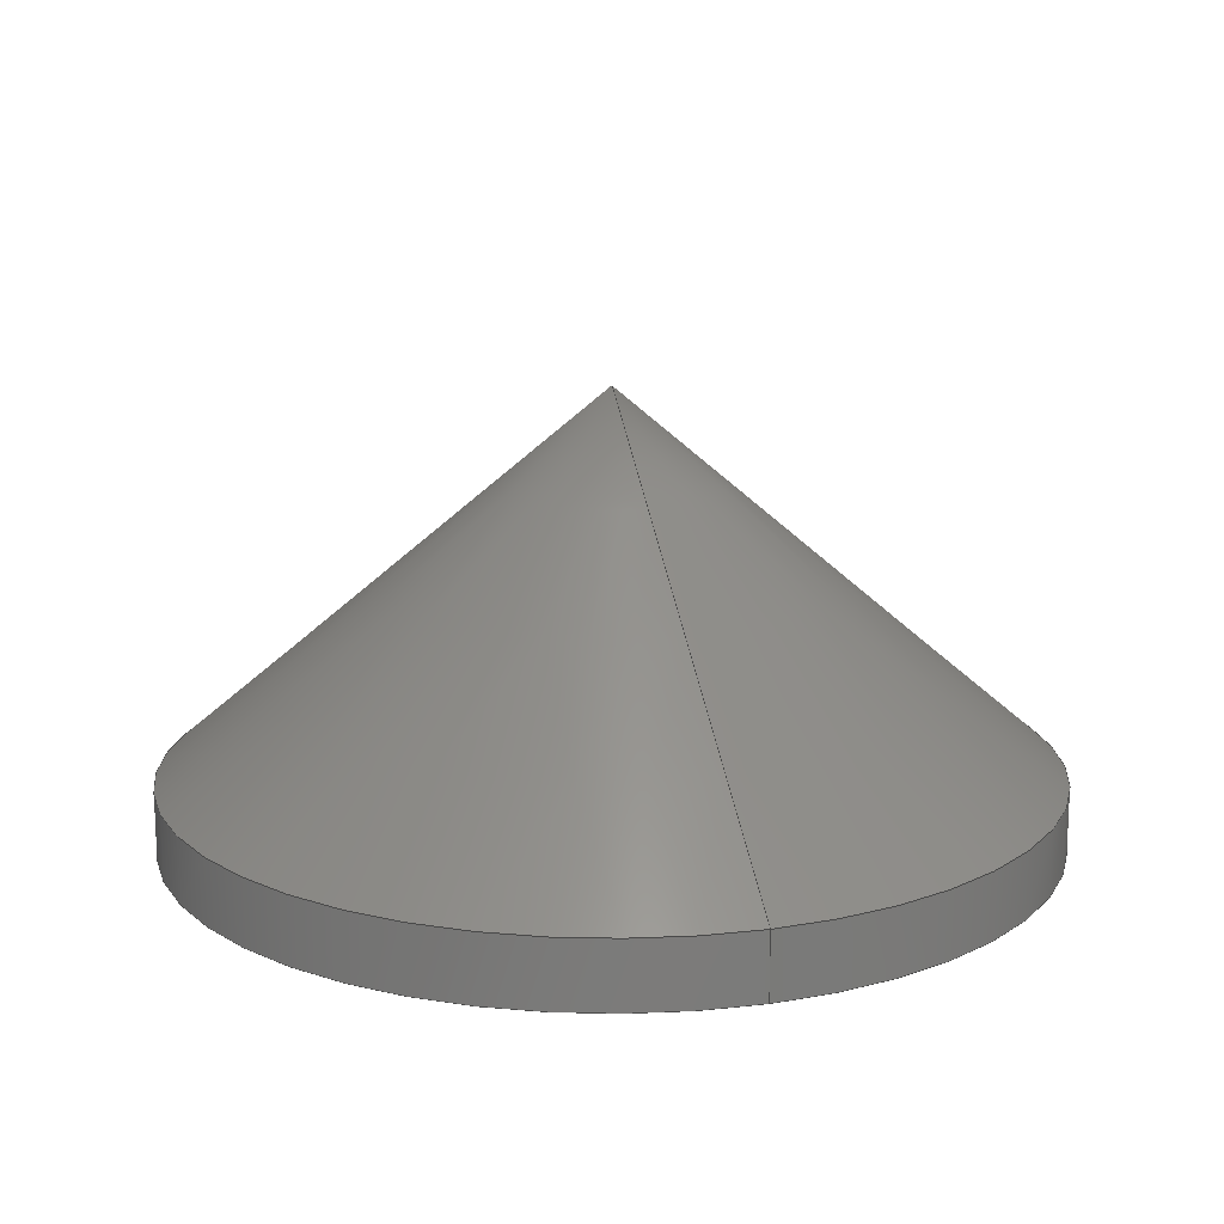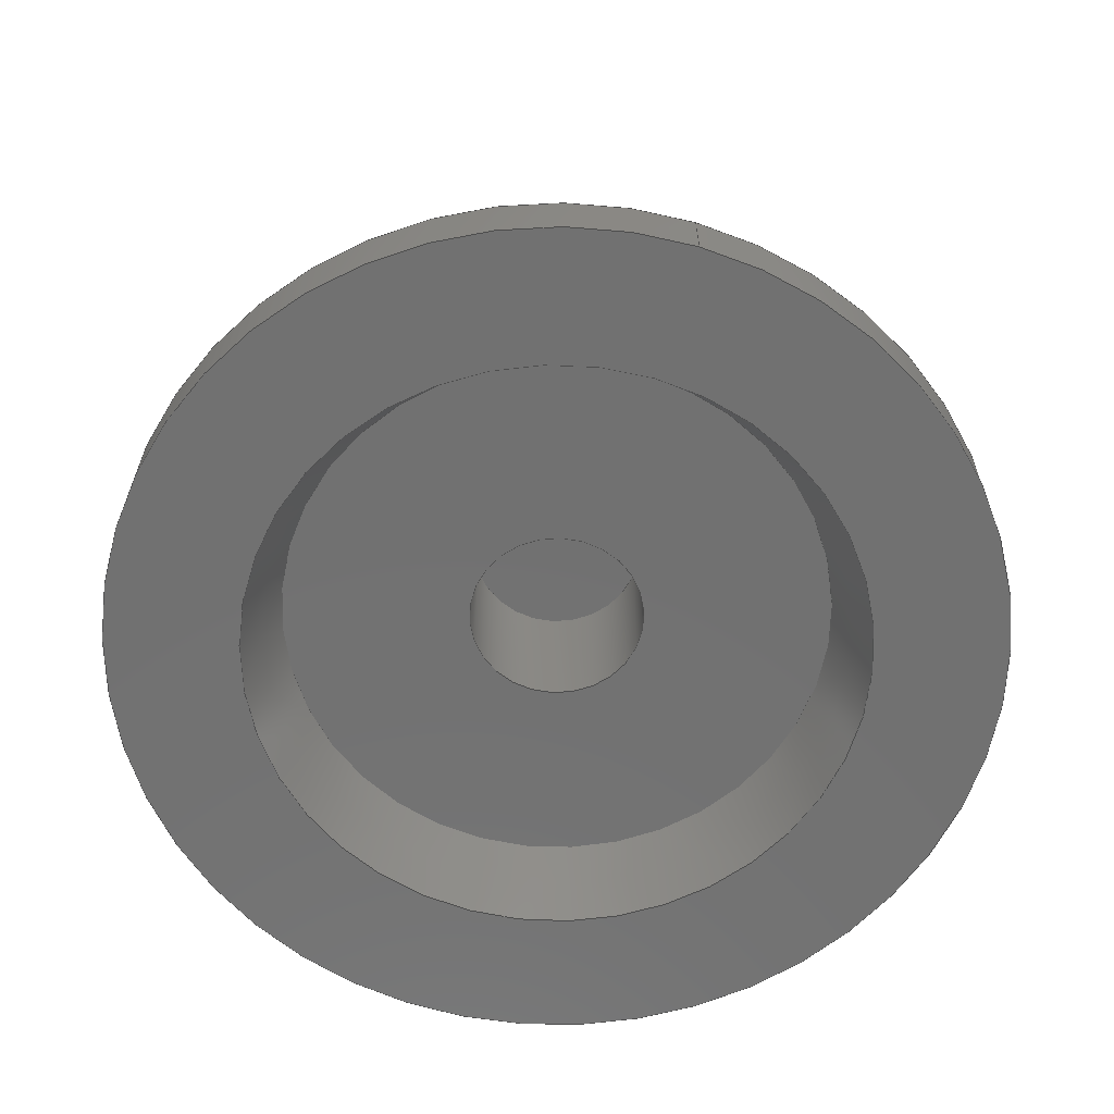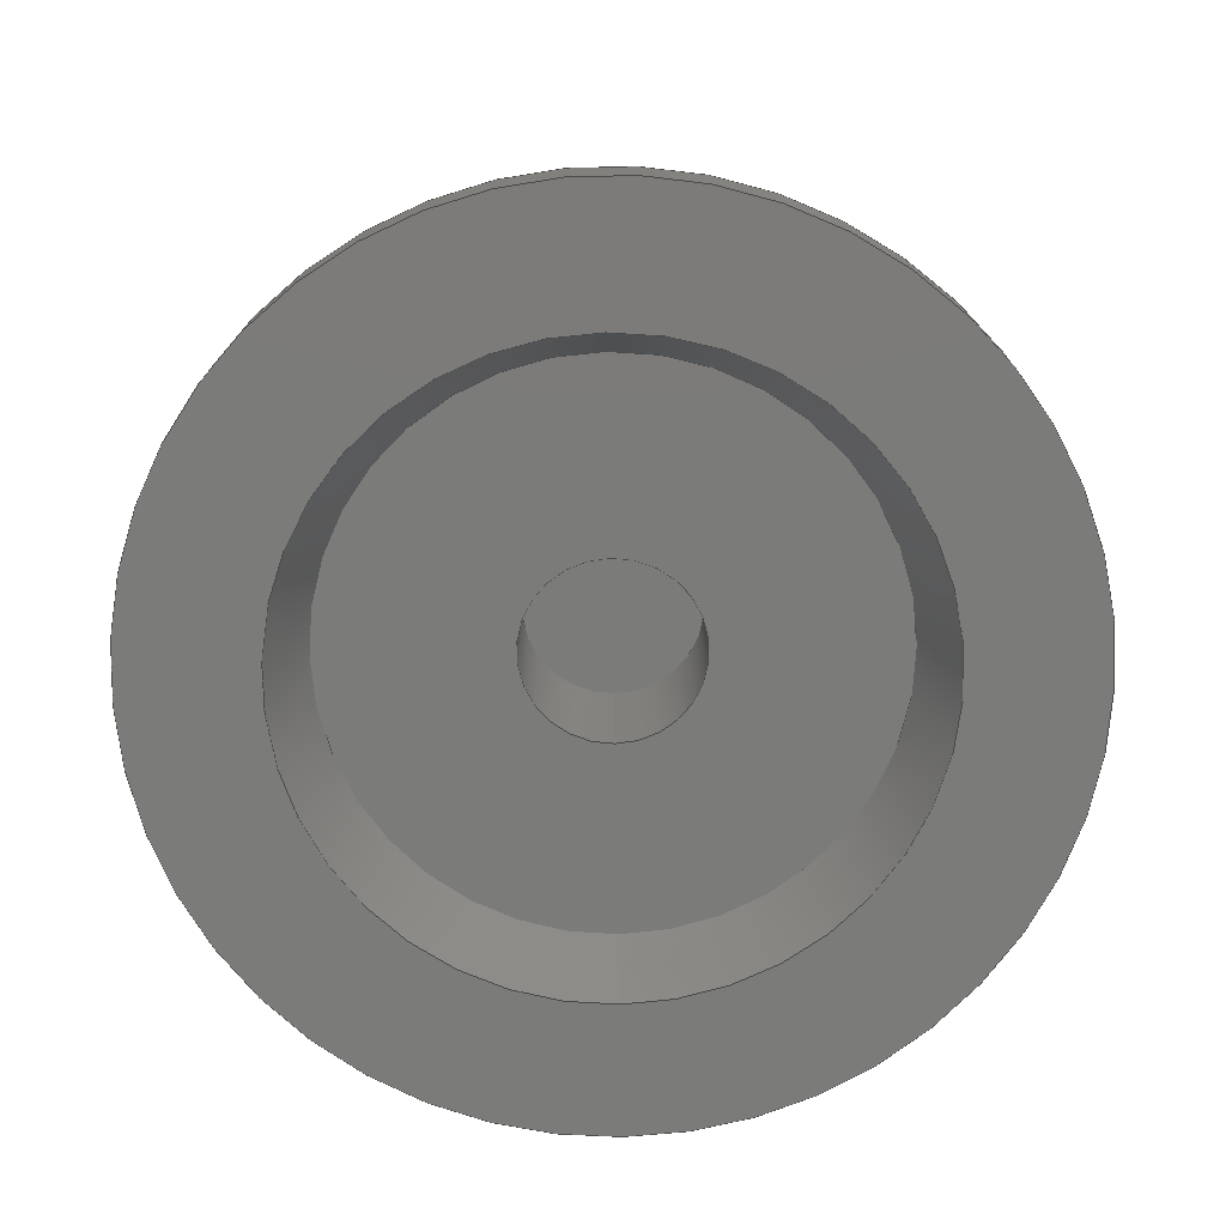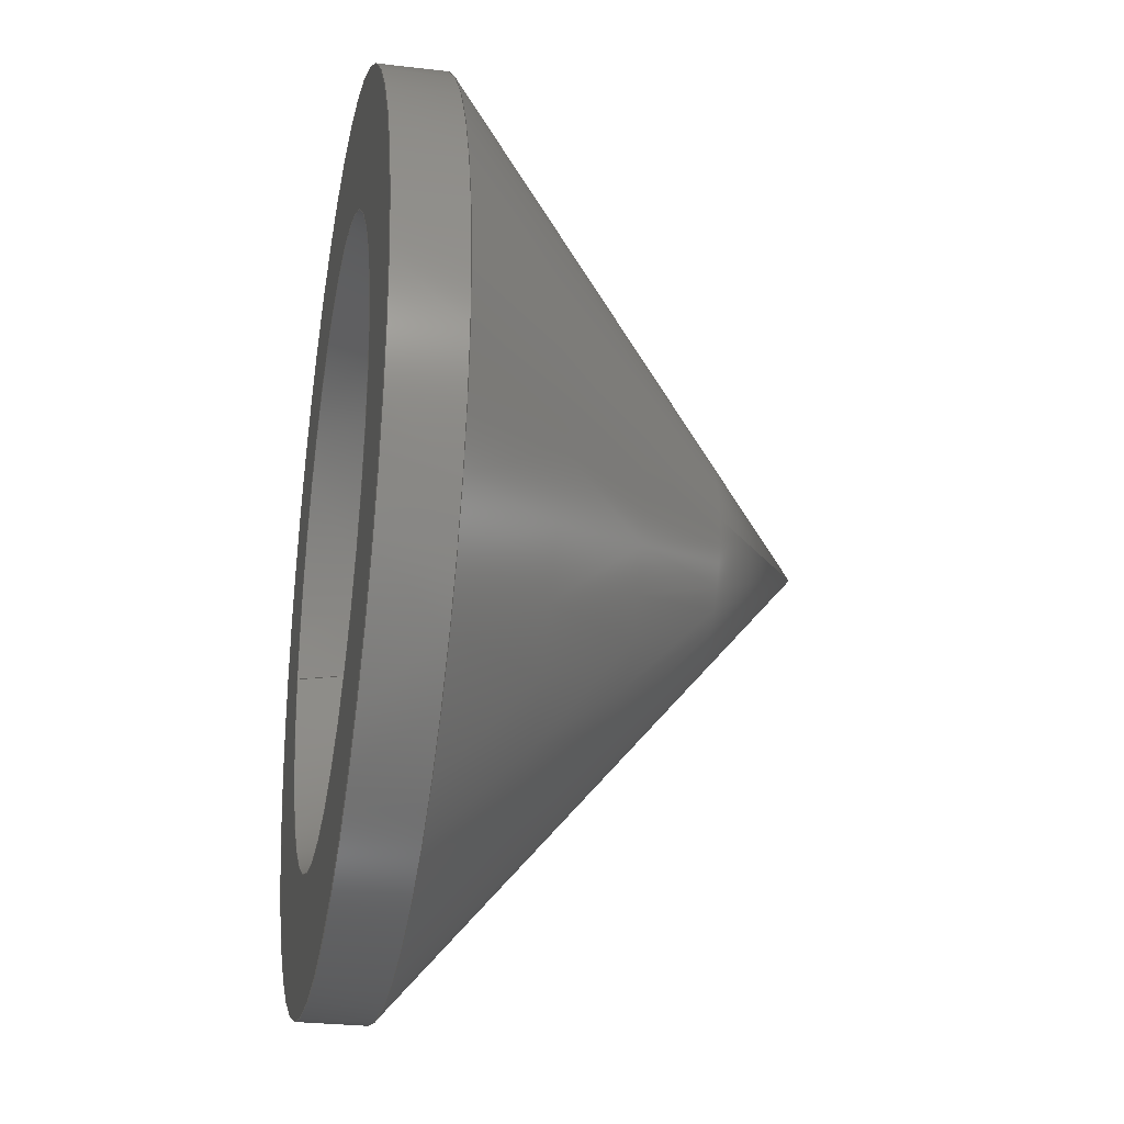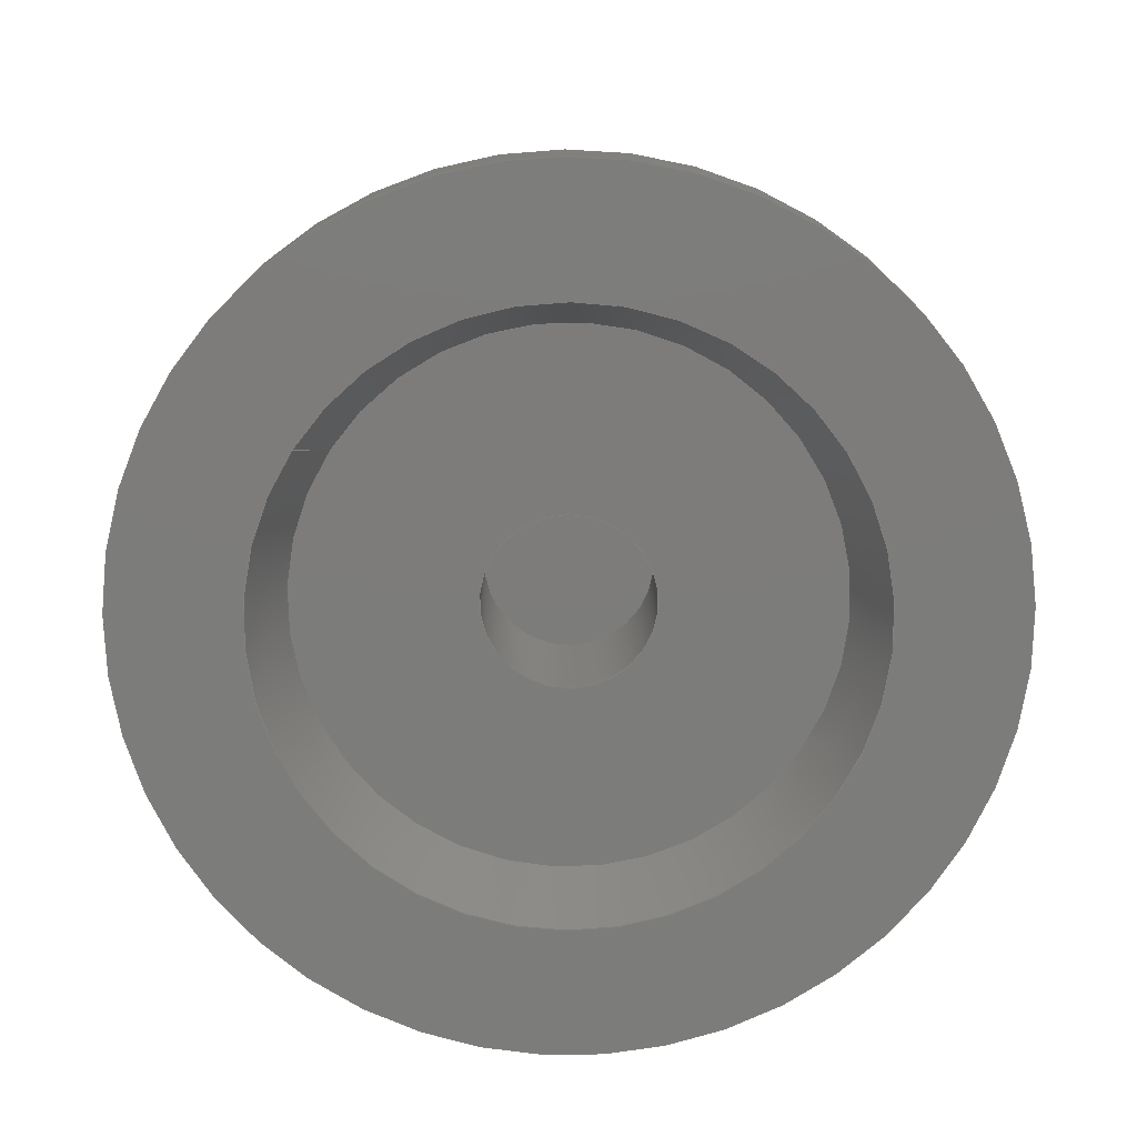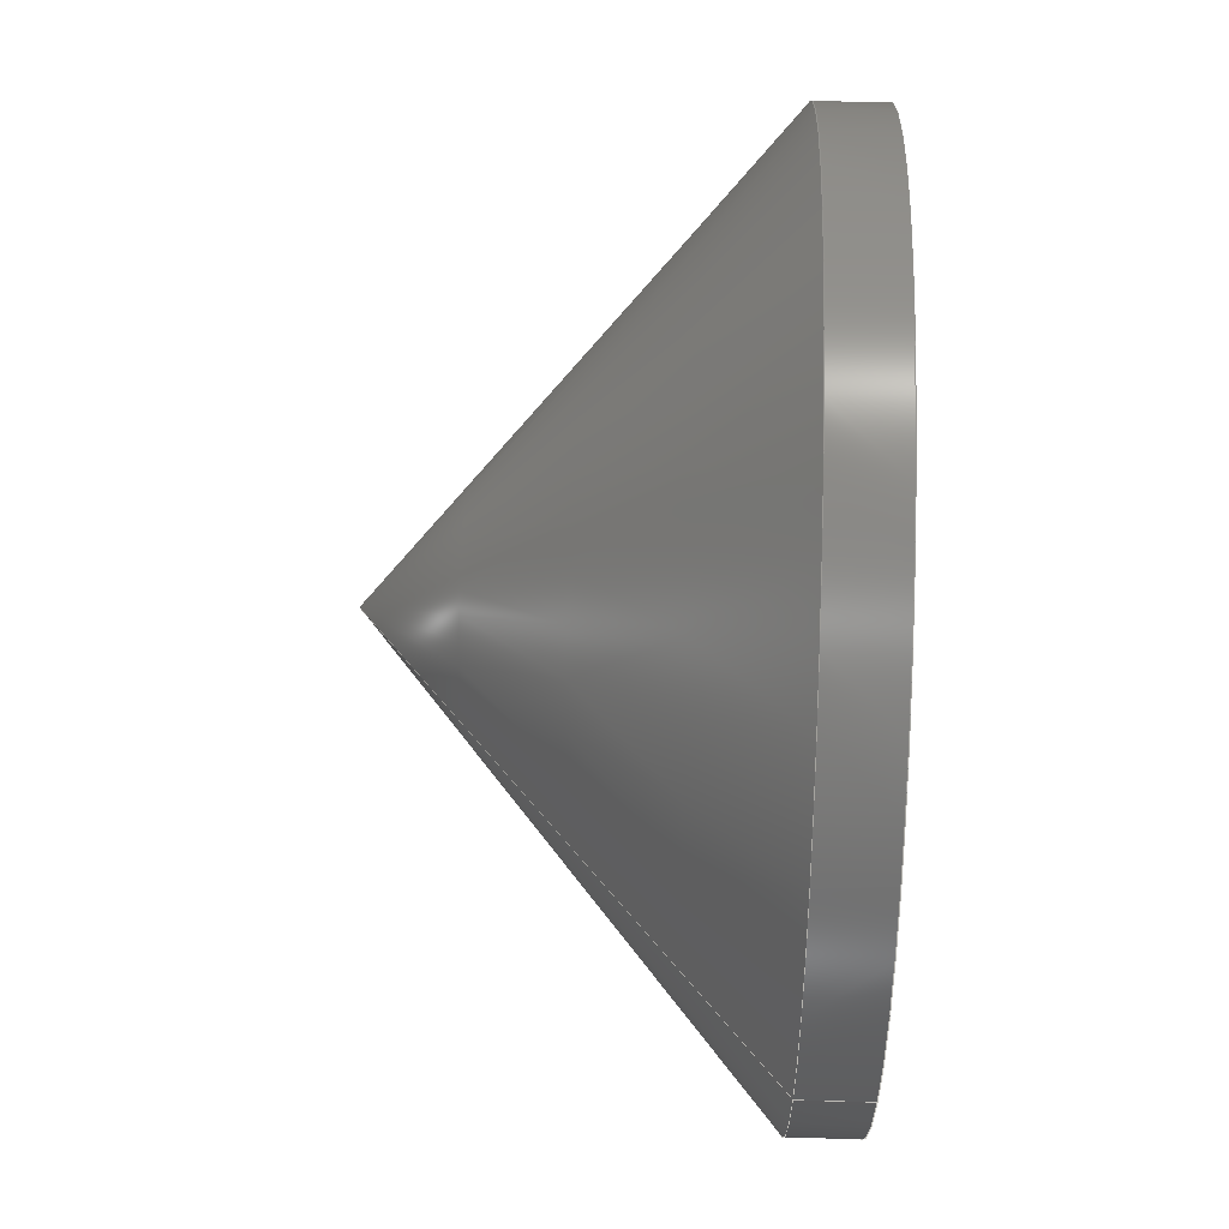
<metadata>
{"format":"step","ext":"stp","renderer":"f3d","projection":"perspective","resolution":1024,"background":"white","views":[{"elev":15.5,"azim":-107.2,"up":"+Y"},{"elev":-63.3,"azim":-106.8,"up":"+Y"},{"elev":-74.3,"azim":91.2,"up":"+Y"},{"elev":-27.4,"azim":79.6,"up":"+Z"},{"elev":-75.7,"azim":-33.5,"up":"+Y"},{"elev":58.9,"azim":-88.2,"up":"+Z"}]}
</metadata>
<code>
ISO-10303-21;
DATA;
#1=MECHANICAL_DESIGN_GEOMETRIC_PRESENTATION_REPRESENTATION('',(#81,#82,
#83,#84,#85,#86,#87,#88),#192);
#2=SHAPE_REPRESENTATION_RELATIONSHIP('SRR','None',#199,#3);
#3=ADVANCED_BREP_SHAPE_REPRESENTATION('',(#4),#191);
#4=MANIFOLD_SOLID_BREP('Solid2',#96);
#5=FACE_BOUND('',#24,.T.);
#6=FACE_BOUND('',#27,.T.);
#7=CONICAL_SURFACE('',#123,10,0.8663);
#8=CONICAL_SURFACE('',#129,13.27,0.3491);
#9=PLANE('',#122);
#10=PLANE('',#127);
#11=PLANE('',#131);
#12=FACE_OUTER_BOUND('',#19,.T.);
#13=FACE_OUTER_BOUND('',#20,.T.);
#14=FACE_OUTER_BOUND('',#21,.T.);
#15=FACE_OUTER_BOUND('',#22,.T.);
#16=FACE_OUTER_BOUND('',#23,.T.);
#17=FACE_OUTER_BOUND('',#25,.T.);
#18=FACE_OUTER_BOUND('',#26,.T.);
#19=EDGE_LOOP('',(#59,#60,#61,#62));
#20=EDGE_LOOP('',(#63));
#21=EDGE_LOOP('',(#64,#65,#66));
#22=EDGE_LOOP('',(#67,#68,#69,#70));
#23=EDGE_LOOP('',(#71));
#24=EDGE_LOOP('',(#72));
#25=EDGE_LOOP('',(#73,#74,#75,#76));
#26=EDGE_LOOP('',(#77));
#27=EDGE_LOOP('',(#78));
#28=LINE('',#169,#32);
#29=LINE('',#176,#33);
#30=LINE('',#180,#34);
#31=LINE('',#186,#35);
#32=VECTOR('',#138,4);
#33=VECTOR('',#147,10);
#34=VECTOR('',#152,20);
#35=VECTOR('',#159,13.27);
#36=CIRCLE('',#120,4);
#37=CIRCLE('',#121,4);
#38=CIRCLE('',#124,20);
#39=CIRCLE('',#126,20);
#40=CIRCLE('',#128,14);
#41=CIRCLE('',#130,12.54);
#42=VERTEX_POINT('',#166);
#43=VERTEX_POINT('',#168);
#44=VERTEX_POINT('',#173);
#45=VERTEX_POINT('',#175);
#46=VERTEX_POINT('',#178);
#47=VERTEX_POINT('',#182);
#48=VERTEX_POINT('',#185);
#49=EDGE_CURVE('',#42,#42,#36,.T.);
#50=EDGE_CURVE('',#42,#43,#28,.T.);
#51=EDGE_CURVE('',#43,#43,#37,.T.);
#52=EDGE_CURVE('',#44,#44,#38,.T.);
#53=EDGE_CURVE('',#44,#45,#29,.T.);
#54=EDGE_CURVE('',#46,#46,#39,.T.);
#55=EDGE_CURVE('',#46,#44,#30,.T.);
#56=EDGE_CURVE('',#47,#47,#40,.T.);
#57=EDGE_CURVE('',#47,#48,#31,.T.);
#58=EDGE_CURVE('',#48,#48,#41,.T.);
#59=ORIENTED_EDGE('',*,*,#49,.F.);
#60=ORIENTED_EDGE('',*,*,#50,.T.);
#61=ORIENTED_EDGE('',*,*,#51,.T.);
#62=ORIENTED_EDGE('',*,*,#50,.F.);
#63=ORIENTED_EDGE('',*,*,#51,.F.);
#64=ORIENTED_EDGE('',*,*,#52,.F.);
#65=ORIENTED_EDGE('',*,*,#53,.T.);
#66=ORIENTED_EDGE('',*,*,#53,.F.);
#67=ORIENTED_EDGE('',*,*,#54,.F.);
#68=ORIENTED_EDGE('',*,*,#55,.T.);
#69=ORIENTED_EDGE('',*,*,#52,.T.);
#70=ORIENTED_EDGE('',*,*,#55,.F.);
#71=ORIENTED_EDGE('',*,*,#54,.T.);
#72=ORIENTED_EDGE('',*,*,#56,.F.);
#73=ORIENTED_EDGE('',*,*,#56,.T.);
#74=ORIENTED_EDGE('',*,*,#57,.T.);
#75=ORIENTED_EDGE('',*,*,#58,.F.);
#76=ORIENTED_EDGE('',*,*,#57,.F.);
#77=ORIENTED_EDGE('',*,*,#58,.T.);
#78=ORIENTED_EDGE('',*,*,#49,.T.);
#79=CYLINDRICAL_SURFACE('',#119,4);
#80=CYLINDRICAL_SURFACE('',#125,20);
#81=STYLED_ITEM('',(#208),#89);
#82=STYLED_ITEM('',(#208),#90);
#83=STYLED_ITEM('',(#208),#91);
#84=STYLED_ITEM('',(#208),#92);
#85=STYLED_ITEM('',(#208),#93);
#86=STYLED_ITEM('',(#208),#94);
#87=STYLED_ITEM('',(#208),#95);
#88=STYLED_ITEM('',(#208),#4);
#89=ADVANCED_FACE('',(#12),#79,.F.);
#90=ADVANCED_FACE('',(#13),#9,.T.);
#91=ADVANCED_FACE('',(#14),#7,.T.);
#92=ADVANCED_FACE('',(#15),#80,.T.);
#93=ADVANCED_FACE('',(#16,#5),#10,.T.);
#94=ADVANCED_FACE('',(#17),#8,.F.);
#95=ADVANCED_FACE('',(#18,#6),#11,.T.);
#96=CLOSED_SHELL('',(#89,#90,#91,#92,#93,#94,#95));
#97=DERIVED_UNIT_ELEMENT(#100,1);
#98=DERIVED_UNIT_ELEMENT(#194,-3);
#99=DIMENSIONAL_EXPONENTS(0,1,0,0,0,0,0);
#100=(
CONVERSION_BASED_UNIT('gram',#102)
MASS_UNIT()
NAMED_UNIT(#99)
);
#101=(
MASS_UNIT()
NAMED_UNIT(*)
SI_UNIT(.KILO.,.GRAM.)
);
#102=MASS_MEASURE_WITH_UNIT(MASS_MEASURE(0.001),#101);
#103=DERIVED_UNIT((#97,#98));
#104=MEASURE_REPRESENTATION_ITEM('density measure',
POSITIVE_RATIO_MEASURE(1),#103);
#105=PROPERTY_DEFINITION_REPRESENTATION(#110,#107);
#106=PROPERTY_DEFINITION_REPRESENTATION(#111,#108);
#107=REPRESENTATION('material name',(#109),#191);
#108=REPRESENTATION('density',(#104),#191);
#109=DESCRIPTIVE_REPRESENTATION_ITEM('Generic','Generic');
#110=PROPERTY_DEFINITION('material property','material name',#201);
#111=PROPERTY_DEFINITION('material property','density of part',#201);
#112=DATE_TIME_ROLE('creation_date');
#113=APPLIED_DATE_AND_TIME_ASSIGNMENT(#114,#112,(#201));
#114=DATE_AND_TIME(#115,#116);
#115=CALENDAR_DATE(2024,14,3);
#116=LOCAL_TIME(0,0,0,#117);
#117=COORDINATED_UNIVERSAL_TIME_OFFSET(0,0,.BEHIND.);
#118=AXIS2_PLACEMENT_3D('',#164,#132,#133);
#119=AXIS2_PLACEMENT_3D('',#165,#134,#135);
#120=AXIS2_PLACEMENT_3D('',#167,#136,#137);
#121=AXIS2_PLACEMENT_3D('',#170,#139,#140);
#122=AXIS2_PLACEMENT_3D('',#171,#141,#142);
#123=AXIS2_PLACEMENT_3D('',#172,#143,#144);
#124=AXIS2_PLACEMENT_3D('',#174,#145,#146);
#125=AXIS2_PLACEMENT_3D('',#177,#148,#149);
#126=AXIS2_PLACEMENT_3D('',#179,#150,#151);
#127=AXIS2_PLACEMENT_3D('',#181,#153,#154);
#128=AXIS2_PLACEMENT_3D('',#183,#155,#156);
#129=AXIS2_PLACEMENT_3D('',#184,#157,#158);
#130=AXIS2_PLACEMENT_3D('',#187,#160,#161);
#131=AXIS2_PLACEMENT_3D('',#188,#162,#163);
#132=DIRECTION('axis',(0,0,1));
#133=DIRECTION('refdir',(1,0,0));
#134=DIRECTION('center_axis',(0,1,0));
#135=DIRECTION('ref_axis',(1,0,0));
#136=DIRECTION('center_axis',(0,1,0));
#137=DIRECTION('ref_axis',(1,0,0));
#138=DIRECTION('',(0,1,0));
#139=DIRECTION('center_axis',(0,1,0));
#140=DIRECTION('ref_axis',(1,0,0));
#141=DIRECTION('center_axis',(0,-1,0));
#142=DIRECTION('ref_axis',(0,0,-1));
#143=DIRECTION('center_axis',(0,-1,0));
#144=DIRECTION('ref_axis',(1,0,0));
#145=DIRECTION('center_axis',(0,-1,0));
#146=DIRECTION('ref_axis',(1,0,0));
#147=DIRECTION('',(0.7619,0.6476,9.331e-17));
#148=DIRECTION('center_axis',(0,-1,0));
#149=DIRECTION('ref_axis',(1,0,0));
#150=DIRECTION('center_axis',(0,-1,0));
#151=DIRECTION('ref_axis',(1,0,0));
#152=DIRECTION('',(0,1,0));
#153=DIRECTION('center_axis',(0,-1,0));
#154=DIRECTION('ref_axis',(0,0,-1));
#155=DIRECTION('center_axis',(0,-1,0));
#156=DIRECTION('ref_axis',(1,0,0));
#157=DIRECTION('center_axis',(0,-1,0));
#158=DIRECTION('ref_axis',(1,0,0));
#159=DIRECTION('',(0.342,0.9397,4.189e-17));
#160=DIRECTION('center_axis',(0,-1,0));
#161=DIRECTION('ref_axis',(1,0,0));
#162=DIRECTION('center_axis',(0,-1,0));
#163=DIRECTION('ref_axis',(0,0,-1));
#164=CARTESIAN_POINT('',(0,0,0));
#165=CARTESIAN_POINT('Origin',(0,4,0));
#166=CARTESIAN_POINT('',(-4,4,4.899e-16));
#167=CARTESIAN_POINT('Origin',(0,4,0));
#168=CARTESIAN_POINT('',(-4,11,4.899e-16));
#169=CARTESIAN_POINT('',(-4,4,4.899e-16));
#170=CARTESIAN_POINT('Origin',(0,11,0));
#171=CARTESIAN_POINT('Origin',(0,11,0));
#172=CARTESIAN_POINT('Origin',(0,11.5,0));
#173=CARTESIAN_POINT('',(-20,3,-2.449e-15));
#174=CARTESIAN_POINT('Origin',(0,3,0));
#175=CARTESIAN_POINT('',(0,20,0));
#176=CARTESIAN_POINT('',(-10,11.5,-1.225e-15));
#177=CARTESIAN_POINT('Origin',(0,1.5,0));
#178=CARTESIAN_POINT('',(-20,0,-2.449e-15));
#179=CARTESIAN_POINT('Origin',(0,0,0));
#180=CARTESIAN_POINT('',(-20,1.5,-2.449e-15));
#181=CARTESIAN_POINT('Origin',(14,0,0));
#182=CARTESIAN_POINT('',(-14,2.776e-16,-1.715e-15));
#183=CARTESIAN_POINT('Origin',(0,0,0));
#184=CARTESIAN_POINT('Origin',(0,2,0));
#185=CARTESIAN_POINT('',(-12.54,4,-1.536e-15));
#186=CARTESIAN_POINT('',(-13.27,2,-1.625e-15));
#187=CARTESIAN_POINT('Origin',(0,4,0));
#188=CARTESIAN_POINT('Origin',(0,4,0));
#189=UNCERTAINTY_MEASURE_WITH_UNIT(LENGTH_MEASURE(0.01),#193,
'DISTANCE_ACCURACY_VALUE',
'Maximum model space distance between geometric entities at asserted c
onnectivities');
#190=UNCERTAINTY_MEASURE_WITH_UNIT(LENGTH_MEASURE(0.01),#193,
'DISTANCE_ACCURACY_VALUE',
'Maximum model space distance between geometric entities at asserted c
onnectivities');
#191=(
GEOMETRIC_REPRESENTATION_CONTEXT(3)
GLOBAL_UNCERTAINTY_ASSIGNED_CONTEXT((#189))
GLOBAL_UNIT_ASSIGNED_CONTEXT((#193,#195,#196))
REPRESENTATION_CONTEXT('','3D')
);
#192=(
GEOMETRIC_REPRESENTATION_CONTEXT(3)
GLOBAL_UNCERTAINTY_ASSIGNED_CONTEXT((#190))
GLOBAL_UNIT_ASSIGNED_CONTEXT((#193,#195,#196))
REPRESENTATION_CONTEXT('','3D')
);
#193=(
LENGTH_UNIT()
NAMED_UNIT(*)
SI_UNIT(.MILLI.,.METRE.)
);
#194=(
LENGTH_UNIT()
NAMED_UNIT(*)
SI_UNIT(.CENTI.,.METRE.)
);
#195=(
NAMED_UNIT(*)
PLANE_ANGLE_UNIT()
SI_UNIT($,.RADIAN.)
);
#196=(
NAMED_UNIT(*)
SI_UNIT($,.STERADIAN.)
SOLID_ANGLE_UNIT()
);
#197=SHAPE_DEFINITION_REPRESENTATION(#198,#199);
#198=PRODUCT_DEFINITION_SHAPE('',$,#201);
#199=SHAPE_REPRESENTATION('',(#118),#191);
#200=PRODUCT_DEFINITION_CONTEXT('part definition',#205,'design');
#201=PRODUCT_DEFINITION('Tapa','Tapa - copia',#202,#200);
#202=PRODUCT_DEFINITION_FORMATION('',$,#207);
#203=PRODUCT_RELATED_PRODUCT_CATEGORY('Tapa - copia','Tapa - copia',(#207));
#204=APPLICATION_PROTOCOL_DEFINITION('international standard',
'automotive_design',2009,#205);
#205=APPLICATION_CONTEXT(
'Core Data for Automotive Mechanical Design Process');
#206=PRODUCT_CONTEXT('part definition',#205,'mechanical');
#207=PRODUCT('Tapa','Tapa - copia',$,(#206));
#208=PRESENTATION_STYLE_ASSIGNMENT((#209));
#209=SURFACE_STYLE_USAGE(.BOTH.,#212);
#210=SURFACE_STYLE_RENDERING_WITH_PROPERTIES($,#216,(#211));
#211=SURFACE_STYLE_TRANSPARENT(0);
#212=SURFACE_SIDE_STYLE('',(#213,#210));
#213=SURFACE_STYLE_FILL_AREA(#214);
#214=FILL_AREA_STYLE('',(#215));
#215=FILL_AREA_STYLE_COLOUR('',#216);
#216=COLOUR_RGB('',0.8667,0.4863,0.05882);
ENDSEC;
END-ISO-10303-21;

</code>
